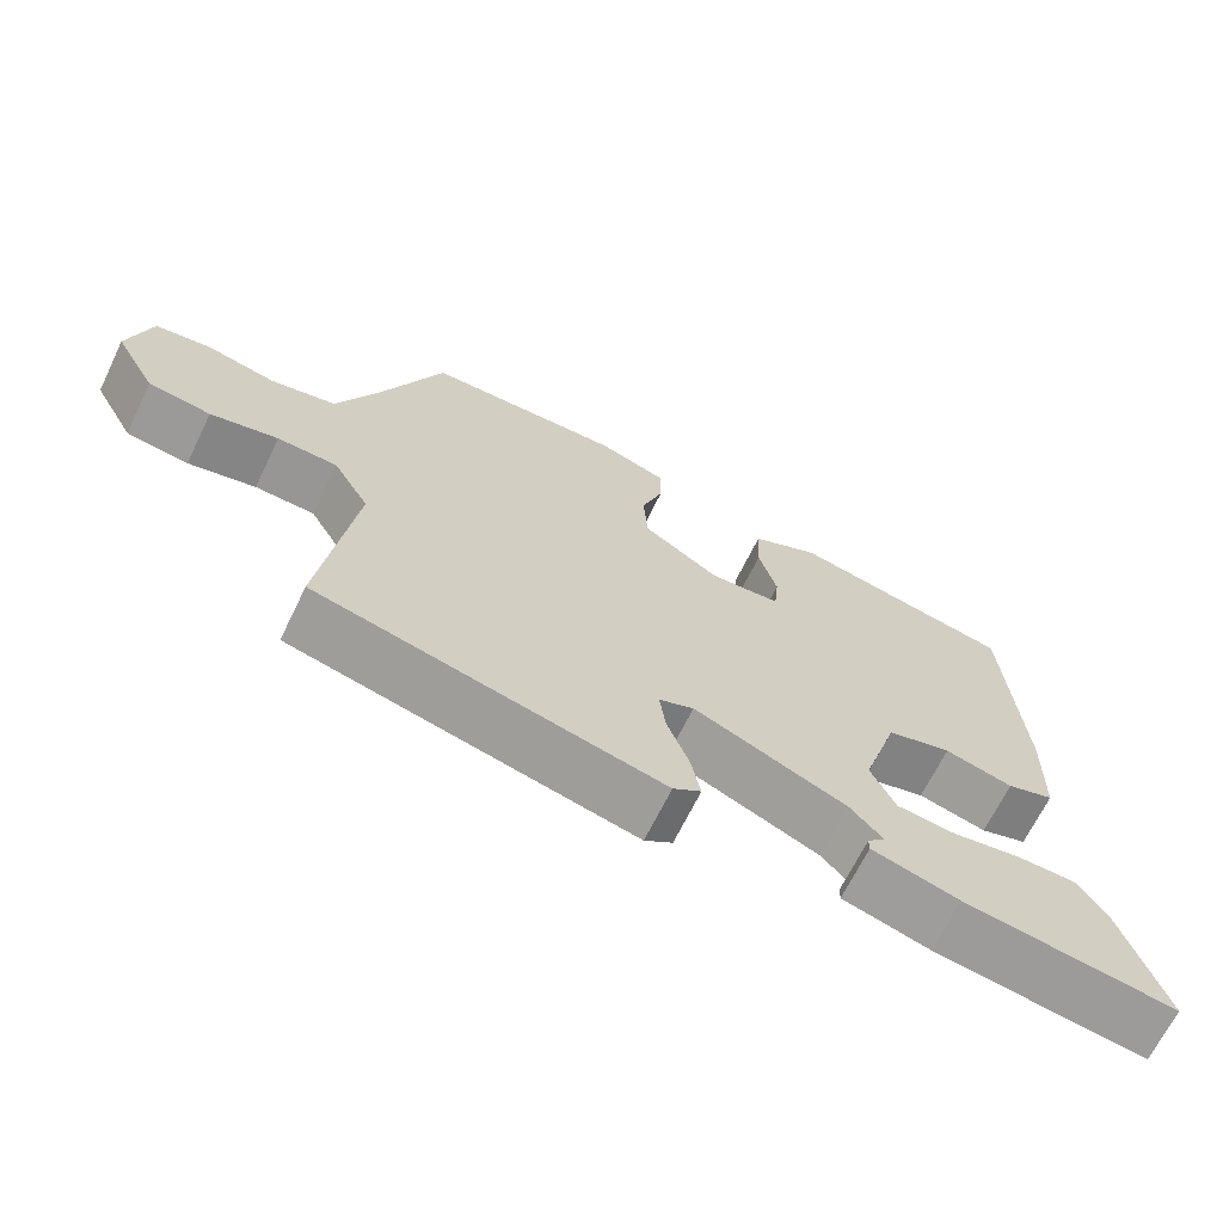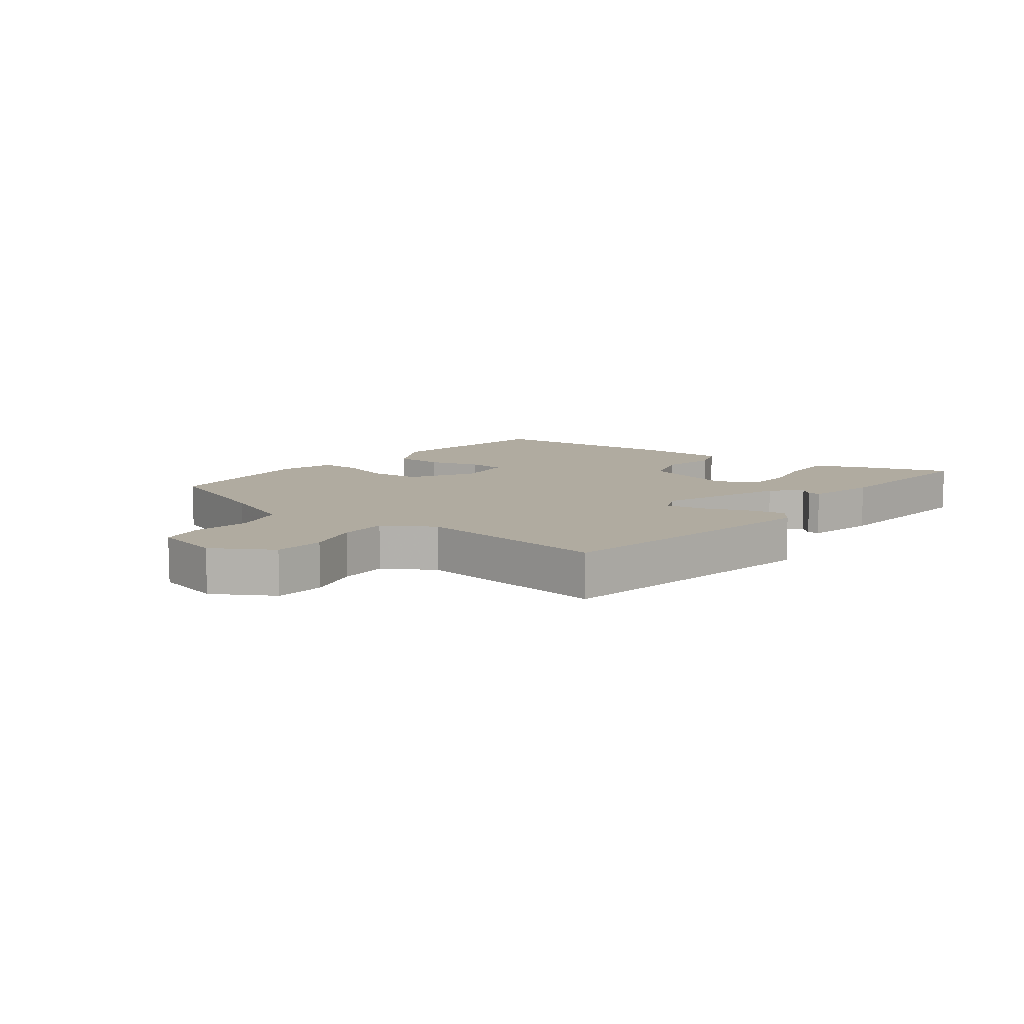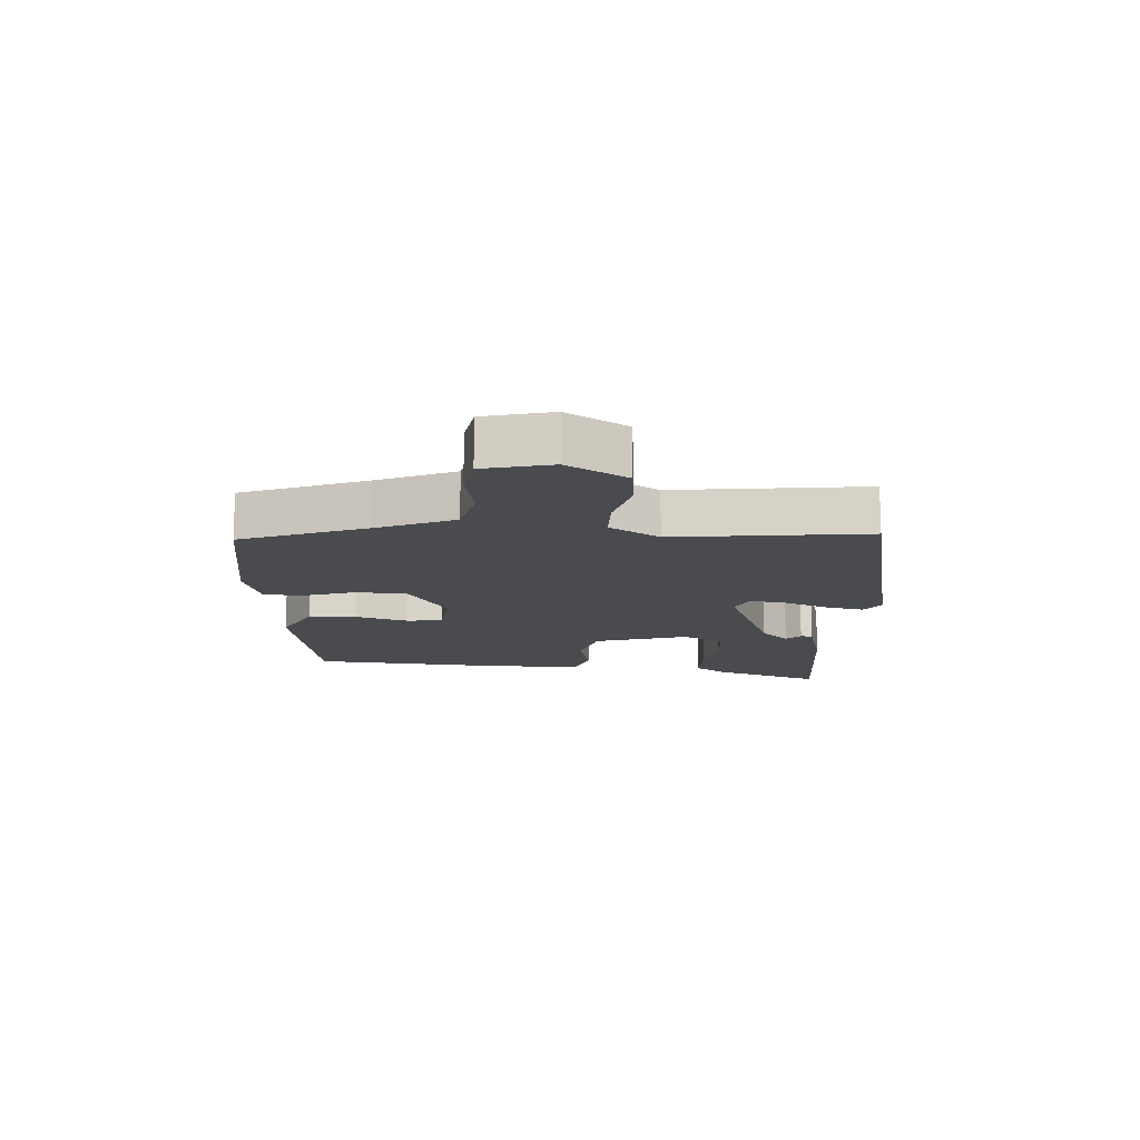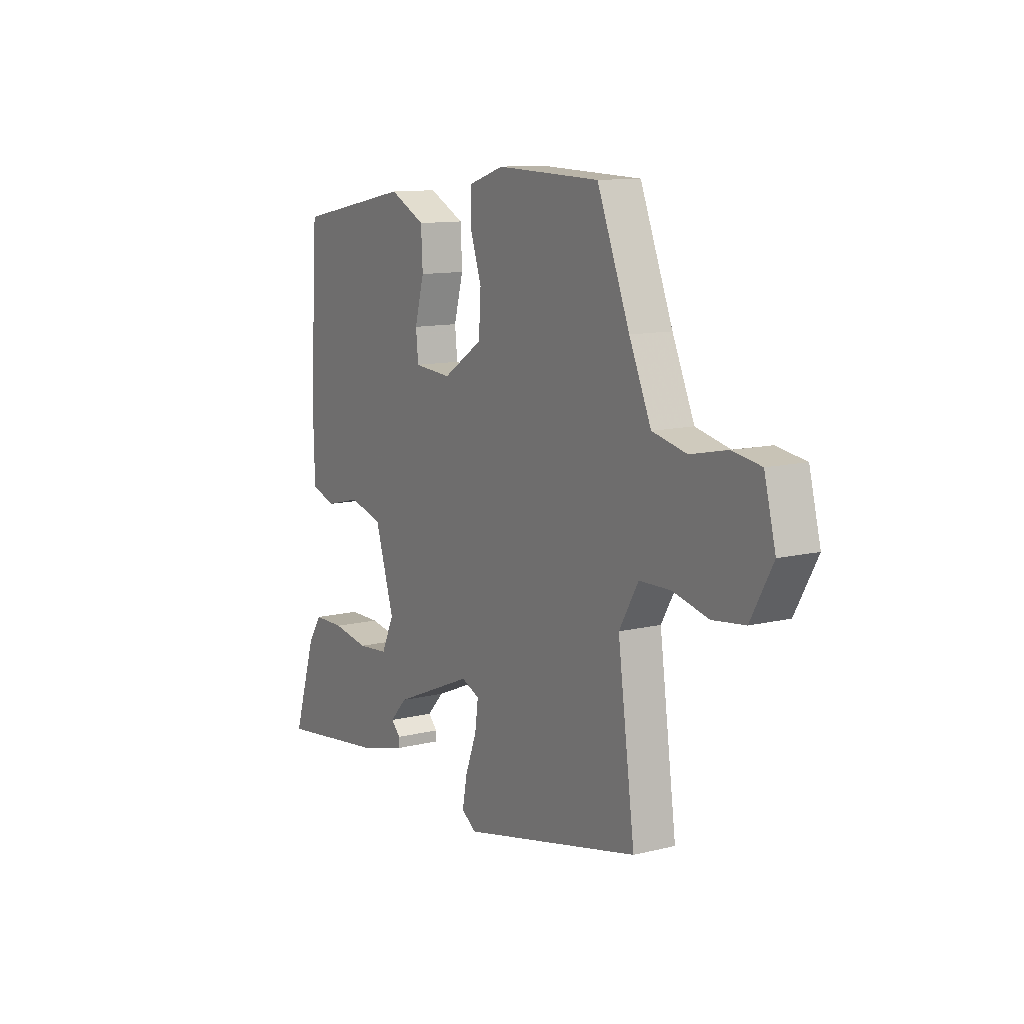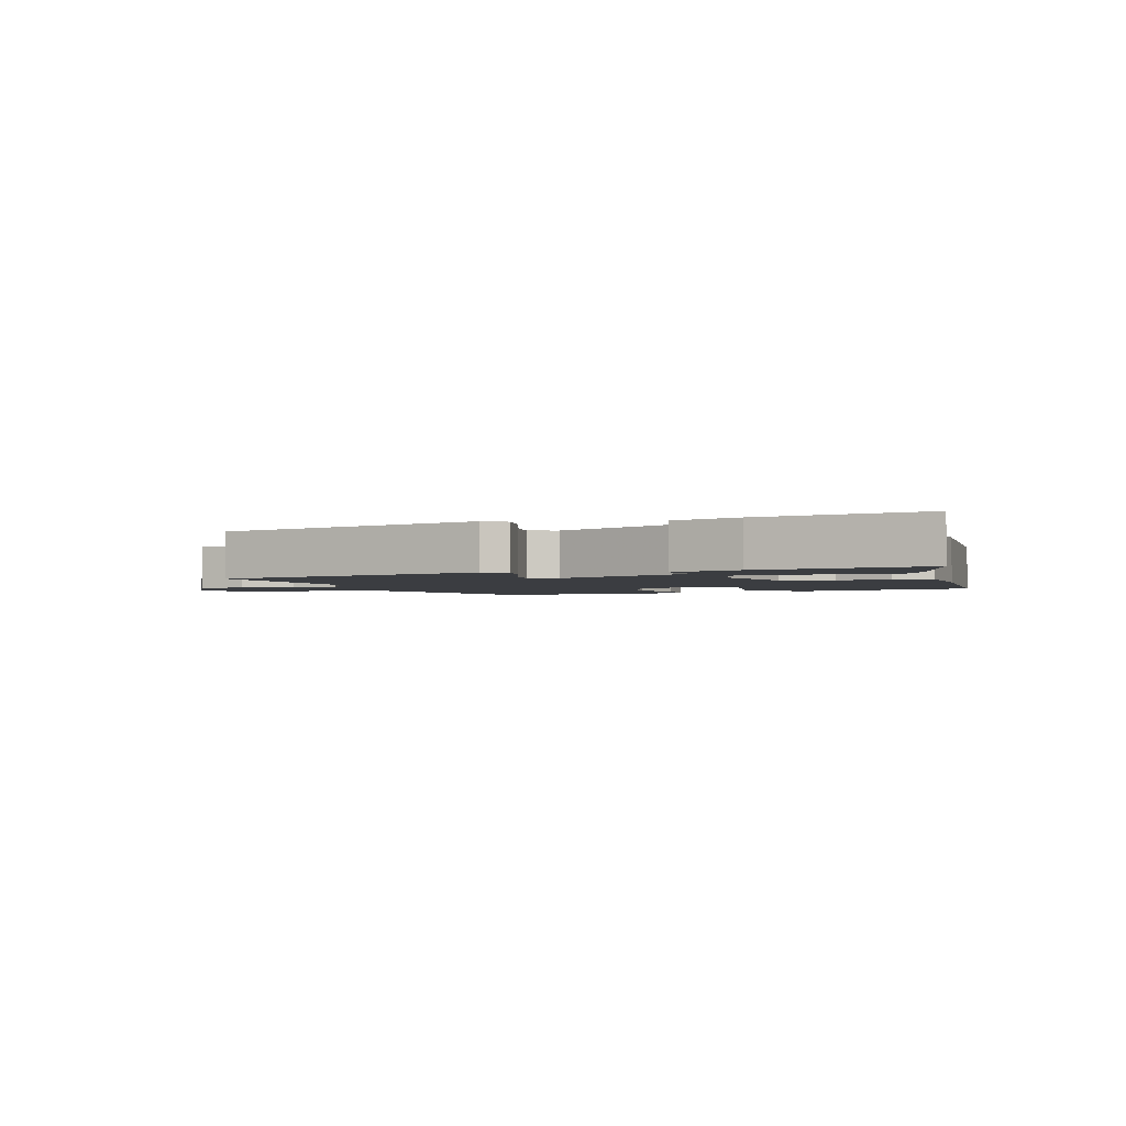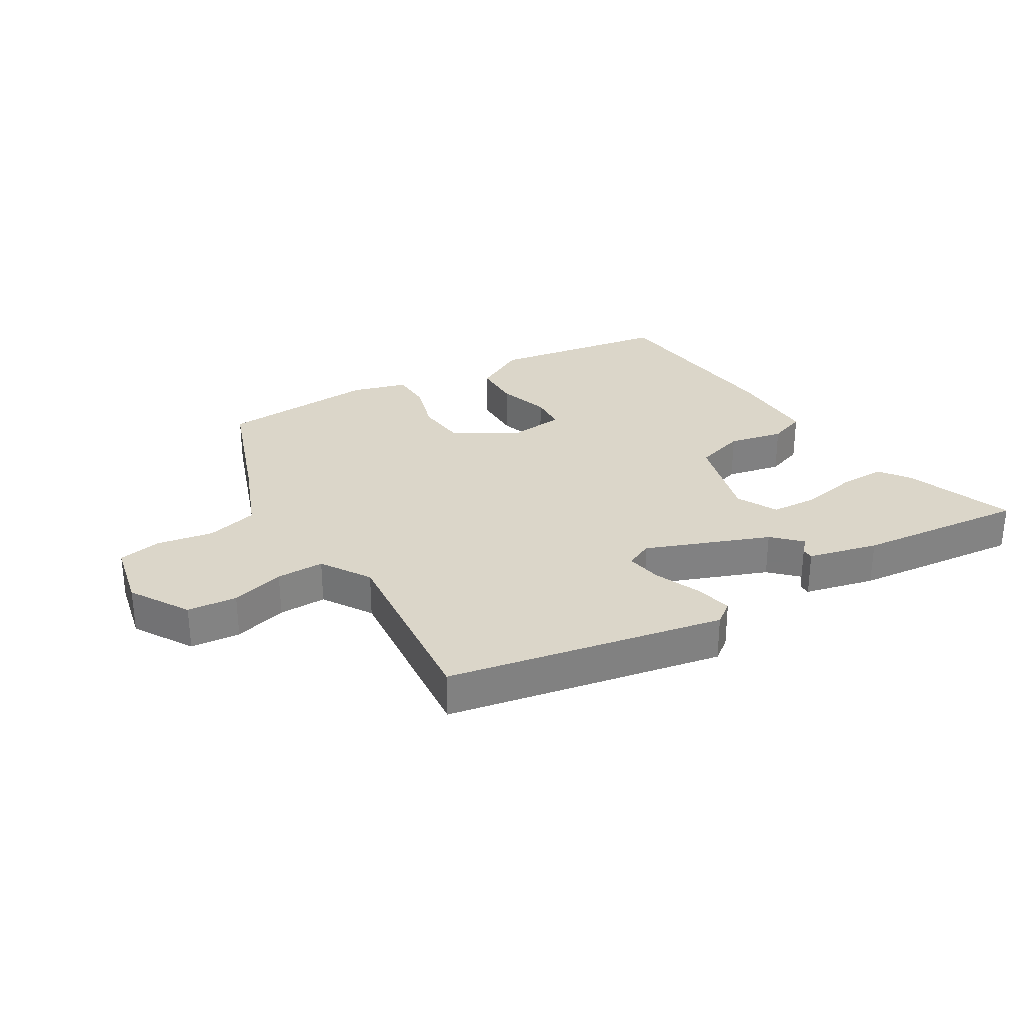
<metadata>
{"format":"obj","ext":"obj","renderer":"f3d","projection":"perspective","resolution":1024,"background":"white","views":[{"elev":-67.5,"azim":154.0,"up":"+Z"},{"elev":9.8,"azim":126.0,"up":"+Y"},{"elev":-14.0,"azim":85.6,"up":"+Y"},{"elev":11.4,"azim":59.1,"up":"+Z"},{"elev":-2.5,"azim":-161.1,"up":"+Y"},{"elev":29.9,"azim":147.0,"up":"+Y"}]}
</metadata>
<code>
v 0.51 0.07 -0.417
v 0.068 0.07 -0.518
v 0.032 0.07 -0.493
v 0.044 0.07 -0.431
v 0.072 0.07 -0.357
v 0.08 0.07 -0.298
v 0.035 0.07 -0.279
v -0.161 0.07 -0.362
v -0.203 0.07 -0.407
v -0.18 0.07 -0.43
v -0.18 0.07 -0.449
v -0.292 0.07 -0.48
v -0.565 0.07 -0.517
v -0.509 0.07 -0.342
v -0.475 0.07 -0.29
v -0.398 0.07 -0.289
v -0.308 0.07 -0.304
v -0.232 0.07 -0.297
v -0.201 0.07 -0.23
v -0.248 0.07 -0.08
v -0.331 0.07 -0.057
v -0.419 0.07 -0.079
v -0.48 0.07 -0.059
v -0.484 0.07 0.087
v -0.464 0.07 0.405
v -0.178 0.07 0.461
v -0.09 0.07 0.417
v -0.086 0.07 0.339
v -0.109 0.07 0.255
v -0.103 0.07 0.196
v -0.011 0.07 0.189
v 0.087 0.07 0.253
v 0.092 0.07 0.335
v 0.064 0.07 0.418
v 0.064 0.07 0.483
v 0.152 0.07 0.512
v 0.406 0.07 0.504
v 0.486 0.07 0.304
v 0.54 0.07 0.182
v 0.624 0.07 0.163
v 0.714 0.07 0.182
v 0.785 0.07 0.171
v 0.813 0.07 0.062
v 0.759 0.07 -0.035
v 0.679 0.07 -0.045
v 0.592 0.07 -0.024
v 0.515 0.07 -0.026
v 0.468 0.07 -0.107
v 0.51 0 -0.417
v 0.068 0 -0.518
v 0.032 0 -0.493
v 0.044 0 -0.431
v 0.072 0 -0.357
v 0.08 0 -0.298
v 0.035 0 -0.279
v -0.161 0 -0.362
v -0.203 0 -0.407
v -0.18 0 -0.43
v -0.18 0 -0.449
v -0.292 0 -0.48
v -0.565 0 -0.517
v -0.509 0 -0.342
v -0.475 0 -0.29
v -0.398 0 -0.289
v -0.308 0 -0.304
v -0.232 0 -0.297
v -0.201 0 -0.23
v -0.248 0 -0.08
v -0.331 0 -0.057
v -0.419 0 -0.079
v -0.48 0 -0.059
v -0.484 0 0.087
v -0.464 0 0.405
v -0.178 0 0.461
v -0.09 0 0.417
v -0.086 0 0.339
v -0.109 0 0.255
v -0.103 0 0.196
v -0.011 0 0.189
v 0.087 0 0.253
v 0.092 0 0.335
v 0.064 0 0.418
v 0.064 0 0.483
v 0.152 0 0.512
v 0.406 0 0.504
v 0.486 0 0.304
v 0.54 0 0.182
v 0.624 0 0.163
v 0.714 0 0.182
v 0.785 0 0.171
v 0.813 0 0.062
v 0.759 0 -0.035
v 0.679 0 -0.045
v 0.592 0 -0.024
v 0.515 0 -0.026
v 0.468 0 -0.107
f 43 44 45 46
f 43 46 47
f 40 41 42 43
f 39 40 43 47
f 38 39 47 48
f 36 37 38 48
f 33 34 35 36
f 32 33 36 48
f 26 27 28 29
f 26 29 30
f 25 26 30
f 24 25 30
f 21 22 23 24
f 20 21 24 30
f 19 20 30 31
f 14 15 16 17
f 14 17 18
f 13 14 18
f 12 13 18
f 9 10 11 12
f 8 9 12 18
f 7 8 18 19
f 2 3 4 5
f 2 5 6
f 1 2 6
f 48 1 6 7
f 31 32 48
f 7 19 31 48
f 94 93 92 91
f 95 94 91
f 91 90 89 88
f 95 91 88 87
f 96 95 87 86
f 96 86 85 84
f 84 83 82 81
f 96 84 81 80
f 77 76 75 74
f 78 77 74
f 78 74 73
f 78 73 72
f 72 71 70 69
f 78 72 69 68
f 79 78 68 67
f 65 64 63 62
f 66 65 62
f 66 62 61
f 66 61 60
f 60 59 58 57
f 66 60 57 56
f 67 66 56 55
f 53 52 51 50
f 54 53 50
f 54 50 49
f 55 54 49 96
f 96 80 79
f 96 79 67 55
f 1 49 50 2
f 2 50 51 3
f 3 51 52 4
f 4 52 53 5
f 5 53 54 6
f 6 54 55 7
f 7 55 56 8
f 8 56 57 9
f 9 57 58 10
f 10 58 59 11
f 11 59 60 12
f 12 60 61 13
f 13 61 62 14
f 14 62 63 15
f 15 63 64 16
f 16 64 65 17
f 17 65 66 18
f 18 66 67 19
f 19 67 68 20
f 20 68 69 21
f 21 69 70 22
f 22 70 71 23
f 23 71 72 24
f 24 72 73 25
f 25 73 74 26
f 26 74 75 27
f 27 75 76 28
f 28 76 77 29
f 29 77 78 30
f 30 78 79 31
f 31 79 80 32
f 32 80 81 33
f 33 81 82 34
f 34 82 83 35
f 35 83 84 36
f 36 84 85 37
f 37 85 86 38
f 38 86 87 39
f 39 87 88 40
f 40 88 89 41
f 41 89 90 42
f 42 90 91 43
f 43 91 92 44
f 44 92 93 45
f 45 93 94 46
f 46 94 95 47
f 47 95 96 48
f 48 96 49 1

</code>
